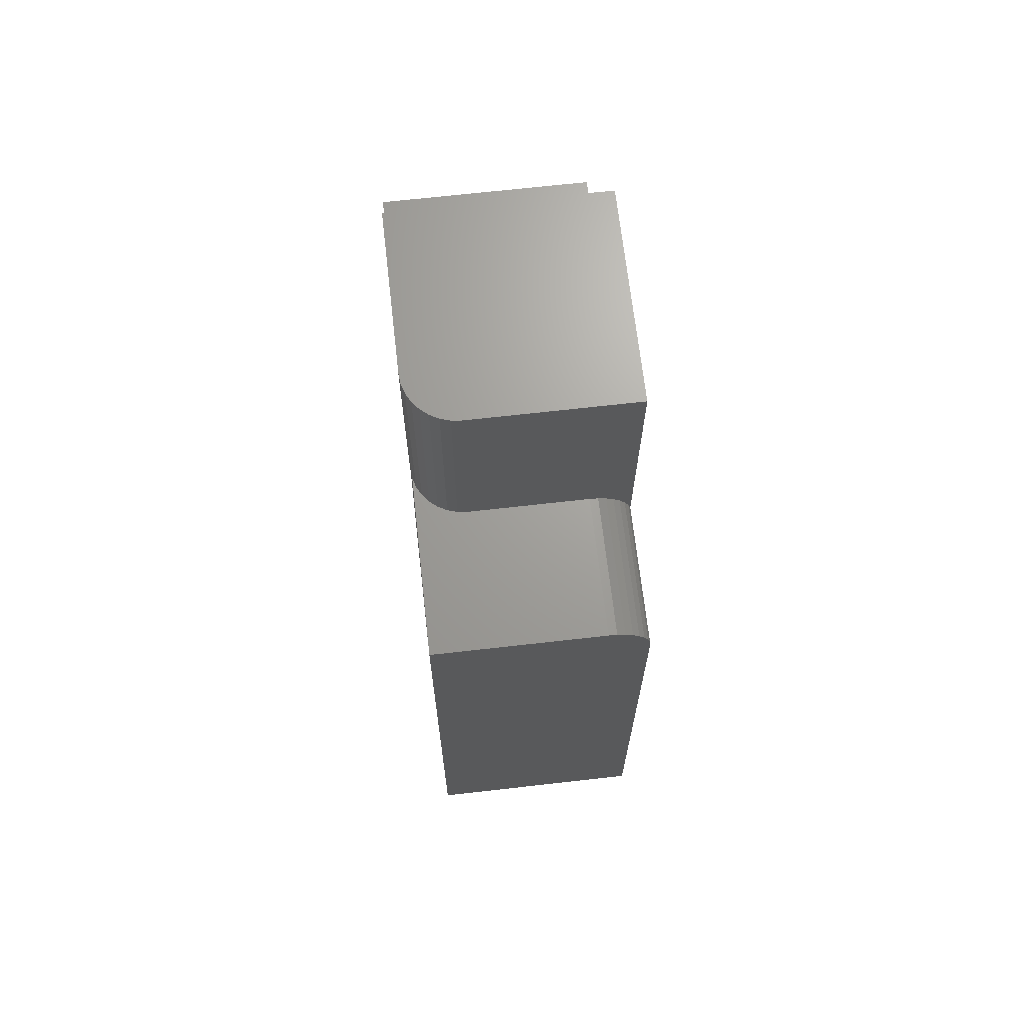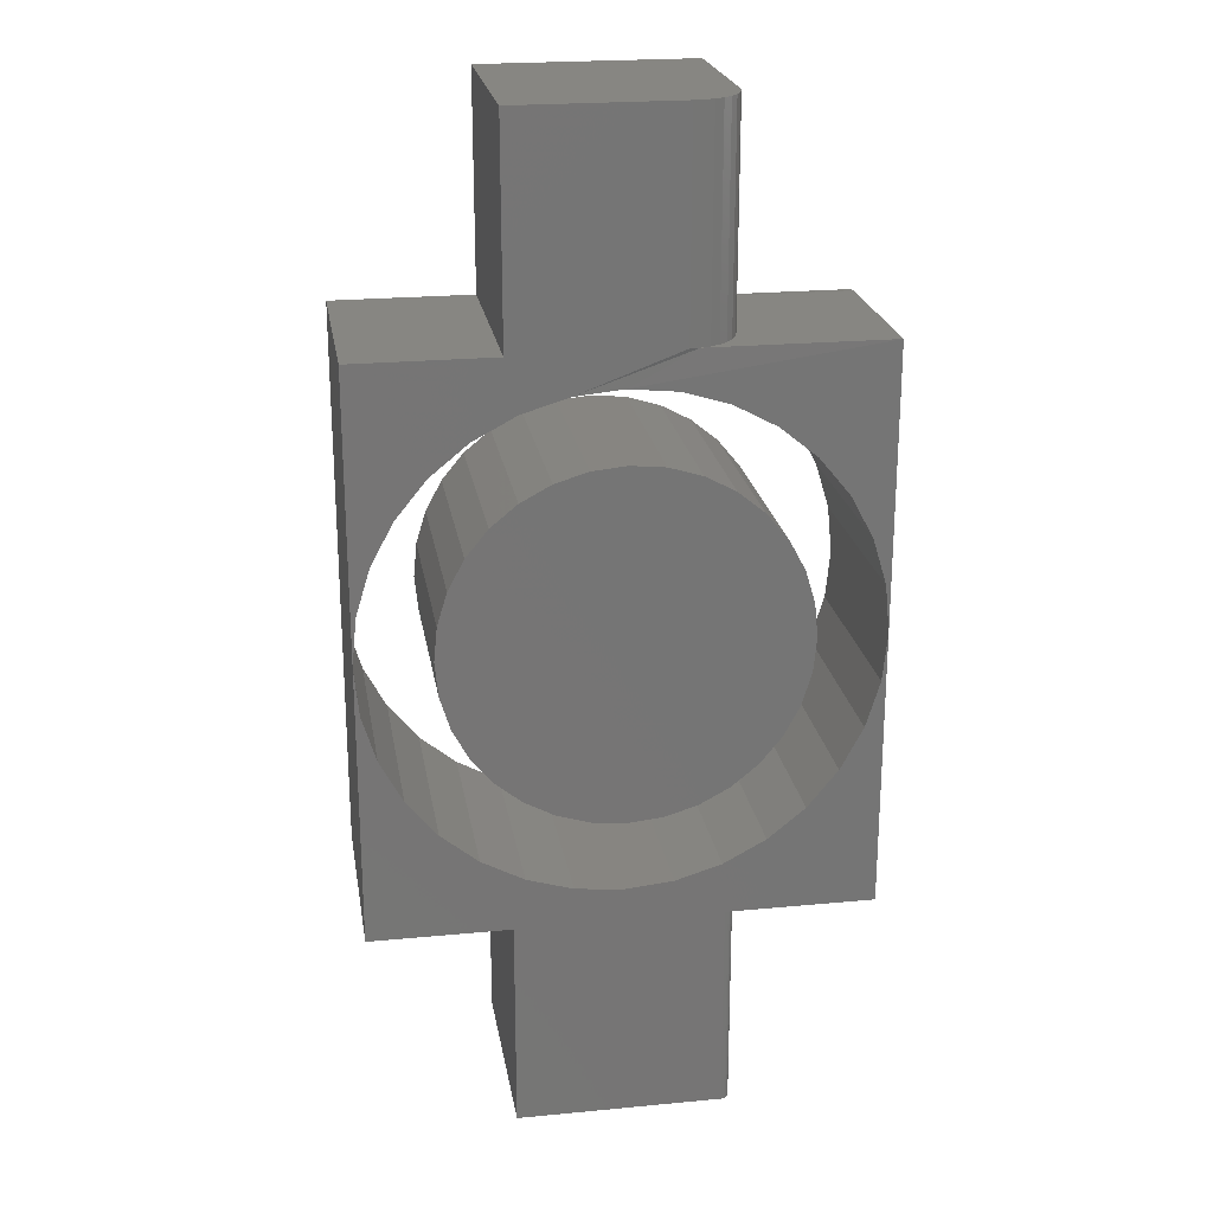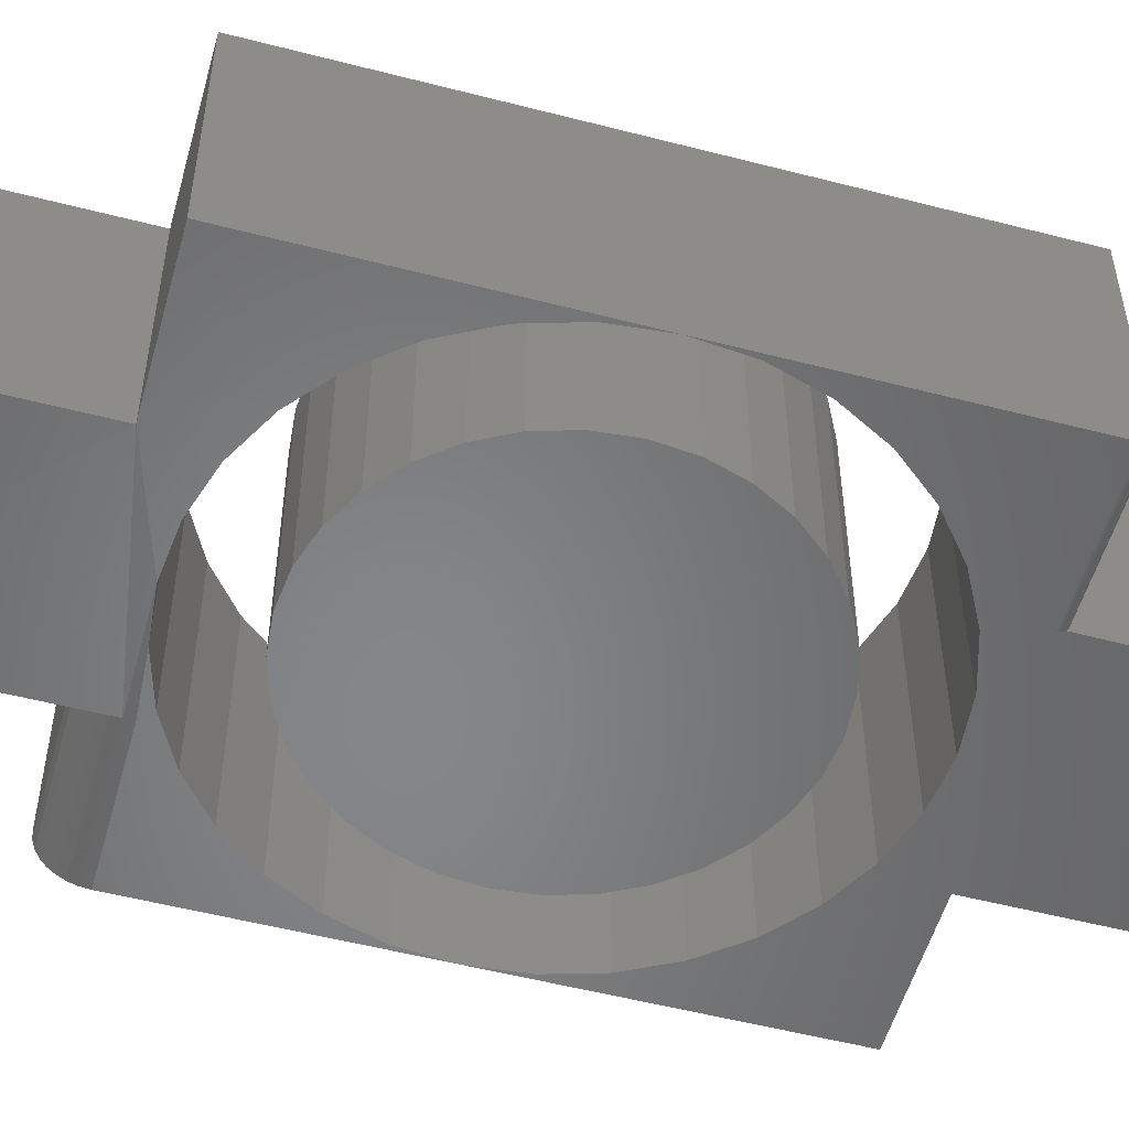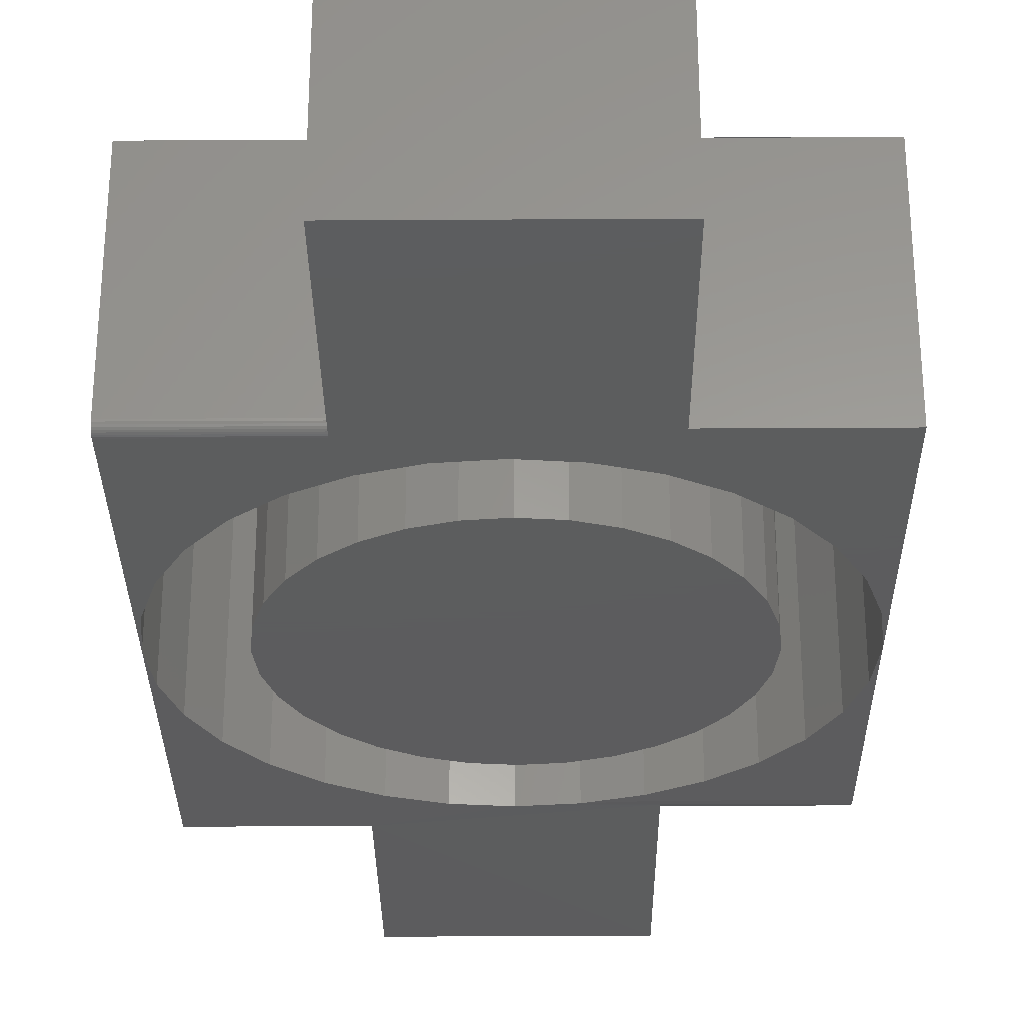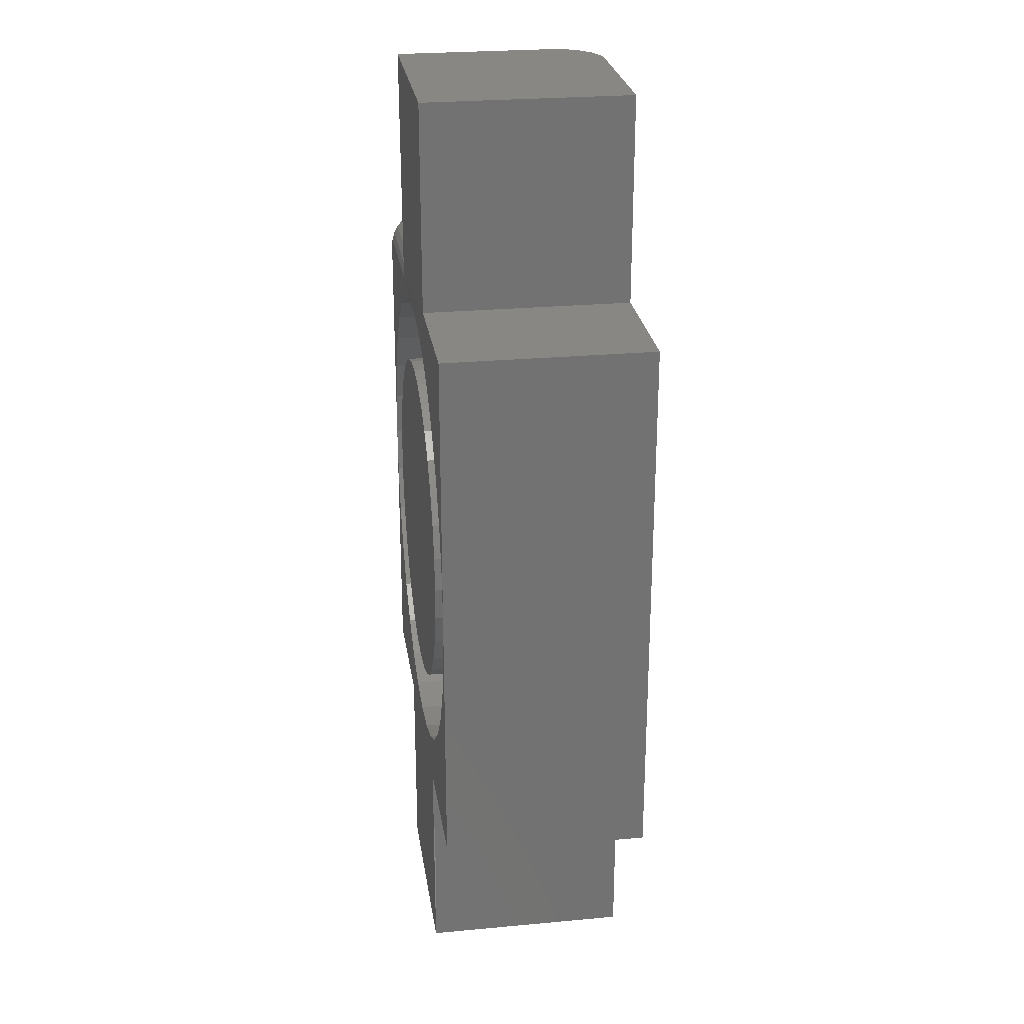
<metadata>
{"format":"stl","ext":"stl","renderer":"f3d","projection":"perspective","resolution":1024,"background":"white","views":[{"elev":68.2,"azim":83.5,"up":"+Y"},{"elev":22.4,"azim":-9.3,"up":"+Y"},{"elev":-53.4,"azim":-105.5,"up":"+Z"},{"elev":-30.1,"azim":0.5,"up":"+Z"},{"elev":25.8,"azim":-98.4,"up":"+Y"}]}
</metadata>
<code>
# stl→obj: 216 verts, 422 faces
v 0.2266 0.2576 0.03906
v 0.2266 0.2546 0.02411
v 0.2266 0.2568 0.03144
v 0.2266 0.2576 0.1953
v 0.2266 -0.0002467 0.1953
v 0.2266 -0.0002467 0
v 0.2266 0.2185 0
v 0.2266 0.2261 0.0007506
v 0.2266 0.2335 0.002973
v 0.2266 0.2402 0.006583
v 0.2266 0.2461 0.01144
v 0.2266 0.251 0.01736
v 0.0509 0.4531 0.1953
v 0.06005 0.4531 0.1944
v 0.06884 0.4531 0.1917
v -0.09778 0.4531 0.1953
v 0.07695 0.4531 0.1874
v 0.08405 0.4531 0.1816
v 0.08988 0.4531 0.1745
v 0.09421 0.4531 0.1664
v 0.09688 0.4531 0.1576
v 0.09778 0.4531 0.1484
v 0.09778 0.4531 3.474e-17
v -0.09778 0.4531 0
v 0.09778 0.2576 0.03906
v 0.09778 0.2576 0.1484
v 0.09778 0.2568 0.03144
v 0.09778 0.2546 0.02411
v 0.09778 0.251 0.01736
v 0.09778 0.2461 0.01144
v 0.09778 0.2402 0.006583
v 0.09778 0.2335 0.002973
v 0.09778 0.2261 0.0007506
v 0.0509 0.2576 0.1953
v -0.0442 0.2222 0.1953
v 0.06005 0.2576 0.1944
v 1.387e-17 0.2266 0.1953
v 0.0442 0.2222 0.1953
v 0.0867 0.2093 0.1953
v 0.1259 0.1884 0.1953
v 0.1602 0.1602 0.1953
v 0.1884 0.1259 0.1953
v 0.2093 0.0867 0.1953
v 0.2222 0.0442 0.1953
v -0.09778 0.2576 0.1953
v -0.2266 0.2576 0.1953
v -0.2266 -0.0002467 0.1953
v -0.2222 0.0442 0.1953
v -0.2093 0.0867 0.1953
v -0.1884 0.1259 0.1953
v -0.1602 0.1602 0.1953
v -0.1259 0.1884 0.1953
v -0.0867 0.2093 0.1953
v 0.09688 0.2576 0.1576
v 0.09421 0.2576 0.1664
v 0.08988 0.2576 0.1745
v 0.08405 0.2576 0.1816
v 0.07695 0.2576 0.1874
v 0.06884 0.2576 0.1917
v 1.387e-17 0.2266 0
v -0.0442 0.2222 0
v -0.0867 0.2093 0
v -0.1259 0.1884 0
v -0.1602 0.1602 0
v -0.1884 0.1259 0
v -0.2093 0.0867 0
v -0.2222 0.0442 0
v -0.2266 -0.0002467 0
v 0.0442 0.2222 0
v 0.0867 0.2093 0
v 0.1259 0.1884 0
v 0.1602 0.1602 0
v 0.1884 0.1259 0
v 0.2093 0.0867 0
v 0.2222 0.0442 0
v 0.09778 0.2185 -6.939e-18
v -0.09778 0.2576 0
v -0.2266 0.2576 0
v 0.2266 -0.2578 0.1953
v 0.2266 -0.2578 0
v -0.09778 -0.2578 0.1953
v -0.09778 -0.4534 0.1953
v 0.08997 -0.4534 0.1953
v 0.08997 -0.2578 0.1953
v -4.162e-17 -0.2268 0.1953
v -0.2266 -0.2578 0.1953
v 0.2222 -0.04445 0.1953
v 0.2093 -0.08695 0.1953
v 0.1884 -0.1261 0.1953
v 0.1602 -0.1605 0.1953
v 0.1259 -0.1886 0.1953
v 0.0867 -0.2096 0.1953
v 0.0442 -0.2225 0.1953
v -0.0442 -0.2225 0.1953
v -0.0867 -0.2096 0.1953
v -0.1259 -0.1886 0.1953
v -0.1602 -0.1605 0.1953
v -0.1884 -0.1261 0.1953
v -0.2093 -0.08695 0.1953
v -0.2222 -0.04445 0.1953
v 0.09778 -0.2578 0
v -0.09778 -0.25 0
v -4.162e-17 -0.2268 0
v 0.0442 -0.2225 0
v 0.0867 -0.2096 0
v 0.1259 -0.1886 0
v 0.1602 -0.1605 0
v 0.1884 -0.1261 0
v 0.2093 -0.08695 0
v 0.2222 -0.04445 0
v -0.2266 -0.25 0
v -0.2222 -0.04445 0
v -0.2093 -0.08695 0
v -0.1884 -0.1261 0
v -0.1602 -0.1605 0
v -0.1259 -0.1886 0
v -0.0867 -0.2096 0
v -0.0442 -0.2225 0
v -0.09778 -0.4534 0
v 0.09778 -0.4534 0
v -0.2266 -0.2515 0.0001501
v -0.2266 -0.253 0.0005947
v -0.2266 -0.2543 0.001317
v -0.2266 -0.2555 0.002288
v -0.2266 -0.2565 0.003472
v -0.2266 -0.2572 0.004823
v -0.2266 -0.2577 0.006288
v -0.2266 -0.2578 0.007812
v 0.09778 -0.4534 0.1875
v 0.09763 -0.4534 0.189
v 0.09718 -0.4534 0.1905
v 0.09646 -0.4534 0.1918
v 0.09549 -0.4534 0.193
v 0.09431 -0.4534 0.194
v 0.09296 -0.4534 0.1947
v 0.09149 -0.4534 0.1952
v 0.09778 -0.2578 0.1875
v 0.09296 -0.2578 0.1947
v 0.09431 -0.2578 0.194
v 0.09549 -0.2578 0.193
v 0.09646 -0.2578 0.1918
v 0.09718 -0.2578 0.1905
v 0.09763 -0.2578 0.189
v 0.09149 -0.2578 0.1952
v -0.09778 -0.2578 0.007812
v -0.09778 -0.2577 0.006288
v -0.09778 -0.2572 0.004823
v -0.09778 -0.2565 0.003472
v -0.09778 -0.2555 0.002288
v -0.09778 -0.2515 0.0001501
v -0.09778 -0.253 0.0005947
v -0.09778 -0.2543 0.001317
v -0.02925 0.1591 0.1953
v 0.03402 0.1591 0.1953
v 0.002385 0.1622 0.1953
v -0.05968 0.1498 0.1953
v 0.06445 0.1498 0.1953
v 0.06445 -0.1498 0.1953
v -0.02925 -0.1591 0.1953
v 0.03402 -0.1591 0.1953
v 0.002385 -0.1622 0.1953
v 0.09248 0.1348 0.1953
v -0.08771 0.1348 0.1953
v 0.1171 0.1147 0.1953
v -0.1123 0.1147 0.1953
v 0.1372 0.0901 0.1953
v -0.1325 0.0901 0.1953
v 0.1522 0.06206 0.1953
v -0.1474 0.06206 0.1953
v 0.1614 0.03164 0.1953
v -0.1567 0.03164 0.1953
v 0.1646 0 0.1953
v -0.1598 1.986e-17 0.1953
v 0.1614 -0.03164 0.1953
v -0.1567 -0.03164 0.1953
v 0.1522 -0.06206 0.1953
v -0.1474 -0.06206 0.1953
v 0.1372 -0.0901 0.1953
v -0.1325 -0.0901 0.1953
v 0.1171 -0.1147 0.1953
v -0.1123 -0.1147 0.1953
v 0.09248 -0.1348 0.1953
v -0.08771 -0.1348 0.1953
v -0.05968 -0.1498 0.1953
v 0.002385 0.1622 0
v 0.03402 0.1591 0
v -0.02925 0.1591 0
v -0.05968 0.1498 0
v 0.06445 0.1498 0
v 0.03402 -0.1591 0
v -0.02925 -0.1591 0
v 0.06445 -0.1498 0
v 0.002385 -0.1622 0
v -0.05968 -0.1498 0
v -0.08771 -0.1348 0
v 0.09248 -0.1348 0
v -0.1123 -0.1147 0
v 0.1171 -0.1147 0
v -0.1325 -0.0901 0
v 0.1372 -0.0901 0
v -0.1474 -0.06206 0
v 0.1522 -0.06206 0
v -0.1567 -0.03164 0
v 0.1614 -0.03164 0
v -0.1598 1.986e-17 0
v 0.1646 0 0
v -0.1567 0.03164 0
v 0.1614 0.03164 0
v -0.1474 0.06206 0
v 0.1522 0.06206 0
v -0.1325 0.0901 0
v 0.1372 0.0901 0
v -0.1123 0.1147 0
v 0.1171 0.1147 0
v -0.08771 0.1348 0
v 0.09248 0.1348 0
f 1 2 3
f 4 5 6
f 4 6 7
f 4 7 8
f 4 8 9
f 4 9 10
f 4 10 11
f 4 11 12
f 4 12 2
f 4 2 1
f 13 14 15
f 16 13 15
f 16 15 17
f 16 17 18
f 16 18 19
f 16 19 20
f 16 20 21
f 16 21 22
f 16 22 23
f 16 23 24
f 25 22 26
f 25 27 22
f 23 22 27
f 23 27 28
f 23 28 29
f 23 29 30
f 23 30 31
f 23 31 32
f 23 32 33
f 34 35 36
f 35 37 36
f 4 36 37
f 4 37 38
f 4 38 39
f 4 39 40
f 4 40 41
f 4 41 42
f 4 42 43
f 4 43 44
f 4 44 5
f 45 46 35
f 45 35 34
f 45 34 13
f 45 13 16
f 46 47 48
f 46 48 49
f 46 49 50
f 46 50 51
f 46 51 52
f 46 52 53
f 46 53 35
f 4 1 25
f 4 25 26
f 4 26 54
f 4 54 55
f 4 55 56
f 4 56 57
f 4 57 58
f 4 58 59
f 4 59 36
f 60 35 61
f 61 35 53
f 61 53 62
f 62 53 52
f 62 52 63
f 63 52 51
f 63 51 64
f 64 51 50
f 64 50 65
f 65 50 49
f 65 49 66
f 66 49 48
f 66 48 67
f 67 48 47
f 67 47 68
f 35 60 37
f 37 60 69
f 37 69 38
f 38 69 70
f 38 70 39
f 39 70 71
f 39 71 40
f 40 71 72
f 40 72 41
f 41 72 73
f 41 73 42
f 42 73 74
f 42 74 43
f 43 74 75
f 43 75 44
f 44 75 6
f 44 6 5
f 26 22 54
f 54 22 21
f 54 21 55
f 55 21 20
f 55 20 56
f 56 20 19
f 56 19 57
f 57 19 18
f 57 18 58
f 58 18 17
f 58 17 59
f 59 17 15
f 59 15 36
f 36 15 14
f 36 14 34
f 34 14 13
f 69 60 33
f 76 7 70
f 76 70 69
f 76 69 33
f 77 24 23
f 77 23 33
f 77 33 60
f 77 60 78
f 78 60 61
f 78 61 62
f 78 62 63
f 78 63 64
f 78 64 65
f 78 65 66
f 78 66 67
f 78 67 68
f 7 6 75
f 7 75 74
f 7 74 73
f 7 73 72
f 7 72 71
f 7 71 70
f 7 76 8
f 8 76 33
f 8 33 9
f 9 33 32
f 9 32 10
f 10 32 31
f 10 31 11
f 11 31 30
f 11 30 12
f 12 30 29
f 12 29 2
f 2 29 28
f 2 28 3
f 3 28 27
f 3 27 1
f 1 27 25
f 24 77 16
f 16 77 45
f 79 80 5
f 5 80 6
f 81 82 83
f 81 83 84
f 81 84 85
f 81 85 86
f 79 5 87
f 79 87 88
f 79 88 89
f 79 89 90
f 79 90 91
f 79 91 92
f 79 92 93
f 79 93 85
f 79 85 84
f 86 85 94
f 86 94 95
f 86 95 96
f 86 96 97
f 86 97 98
f 86 98 99
f 86 99 100
f 86 100 47
f 80 101 102
f 80 102 103
f 80 103 104
f 80 104 105
f 80 105 106
f 80 106 107
f 80 107 108
f 80 108 109
f 80 109 110
f 80 110 6
f 111 68 112
f 111 112 113
f 111 113 114
f 111 114 115
f 111 115 116
f 111 116 117
f 111 117 118
f 111 118 103
f 111 103 102
f 119 102 120
f 120 102 101
f 111 47 68
f 121 122 123
f 121 123 124
f 121 124 125
f 121 125 126
f 121 126 127
f 121 127 128
f 86 47 111
f 86 111 121
f 86 121 128
f 103 93 104
f 104 93 92
f 104 92 105
f 105 92 91
f 105 91 106
f 106 91 90
f 106 90 107
f 107 90 89
f 107 89 108
f 108 89 88
f 108 88 109
f 109 88 87
f 109 87 110
f 110 87 5
f 110 5 6
f 93 103 85
f 85 103 118
f 85 118 94
f 94 118 117
f 94 117 95
f 95 117 116
f 95 116 96
f 96 116 115
f 96 115 97
f 97 115 114
f 97 114 98
f 98 114 113
f 98 113 99
f 99 113 112
f 99 112 100
f 100 112 68
f 100 68 47
f 46 78 47
f 47 78 68
f 45 77 46
f 46 77 78
f 129 119 120
f 130 131 132
f 130 132 133
f 130 133 134
f 130 134 135
f 130 135 136
f 130 136 83
f 82 119 129
f 82 129 130
f 82 130 83
f 120 101 129
f 129 101 137
f 137 101 80
f 79 138 139
f 79 139 140
f 79 140 141
f 79 141 142
f 79 142 143
f 79 143 137
f 79 137 80
f 129 137 130
f 130 137 143
f 130 143 131
f 131 143 142
f 131 142 132
f 132 142 141
f 132 141 133
f 133 141 140
f 133 140 134
f 134 140 139
f 134 139 135
f 135 139 138
f 135 138 136
f 136 138 144
f 136 144 83
f 83 144 84
f 86 128 81
f 81 128 145
f 119 82 81
f 119 81 145
f 119 145 146
f 119 146 147
f 119 147 148
f 119 148 149
f 111 102 121
f 121 102 150
f 121 150 122
f 122 150 151
f 122 151 123
f 123 151 152
f 123 152 124
f 124 152 149
f 124 149 125
f 125 149 148
f 125 148 126
f 126 148 147
f 126 147 127
f 127 147 146
f 127 146 128
f 128 146 145
f 153 154 155
f 154 153 156
f 154 156 157
f 158 159 160
f 160 159 161
f 157 156 162
f 162 156 163
f 162 163 164
f 164 163 165
f 164 165 166
f 166 165 167
f 166 167 168
f 168 167 169
f 168 169 170
f 170 169 171
f 170 171 172
f 172 171 173
f 172 173 174
f 174 173 175
f 174 175 176
f 176 175 177
f 176 177 178
f 178 177 179
f 178 179 180
f 180 179 181
f 180 181 182
f 182 181 183
f 182 183 158
f 158 183 184
f 158 184 159
f 185 186 187
f 188 187 186
f 189 188 186
f 190 191 192
f 193 191 190
f 191 194 192
f 192 194 195
f 192 195 196
f 196 195 197
f 196 197 198
f 198 197 199
f 198 199 200
f 200 199 201
f 200 201 202
f 202 201 203
f 202 203 204
f 204 203 205
f 204 205 206
f 206 205 207
f 206 207 208
f 208 207 209
f 208 209 210
f 210 209 211
f 210 211 212
f 212 211 213
f 212 213 214
f 214 213 215
f 214 215 216
f 216 215 188
f 216 188 189
f 206 172 204
f 204 172 174
f 204 174 202
f 202 174 176
f 202 176 200
f 200 176 178
f 200 178 198
f 198 178 180
f 198 180 196
f 196 180 182
f 196 182 192
f 192 182 158
f 192 158 190
f 190 158 160
f 190 160 193
f 193 160 161
f 193 161 191
f 191 161 159
f 191 159 194
f 194 159 184
f 194 184 195
f 195 184 183
f 195 183 197
f 197 183 181
f 197 181 199
f 199 181 179
f 199 179 201
f 201 179 177
f 201 177 203
f 203 177 175
f 203 175 205
f 205 175 173
f 205 173 207
f 207 173 171
f 207 171 209
f 209 171 169
f 209 169 211
f 211 169 167
f 211 167 213
f 213 167 165
f 213 165 215
f 215 165 163
f 215 163 188
f 188 163 156
f 188 156 187
f 187 156 153
f 187 153 185
f 185 153 155
f 185 155 186
f 186 155 154
f 186 154 189
f 189 154 157
f 189 157 216
f 216 157 162
f 216 162 214
f 214 162 164
f 214 164 212
f 212 164 166
f 212 166 210
f 210 166 168
f 210 168 208
f 208 168 170
f 208 170 206
f 206 170 172

</code>
